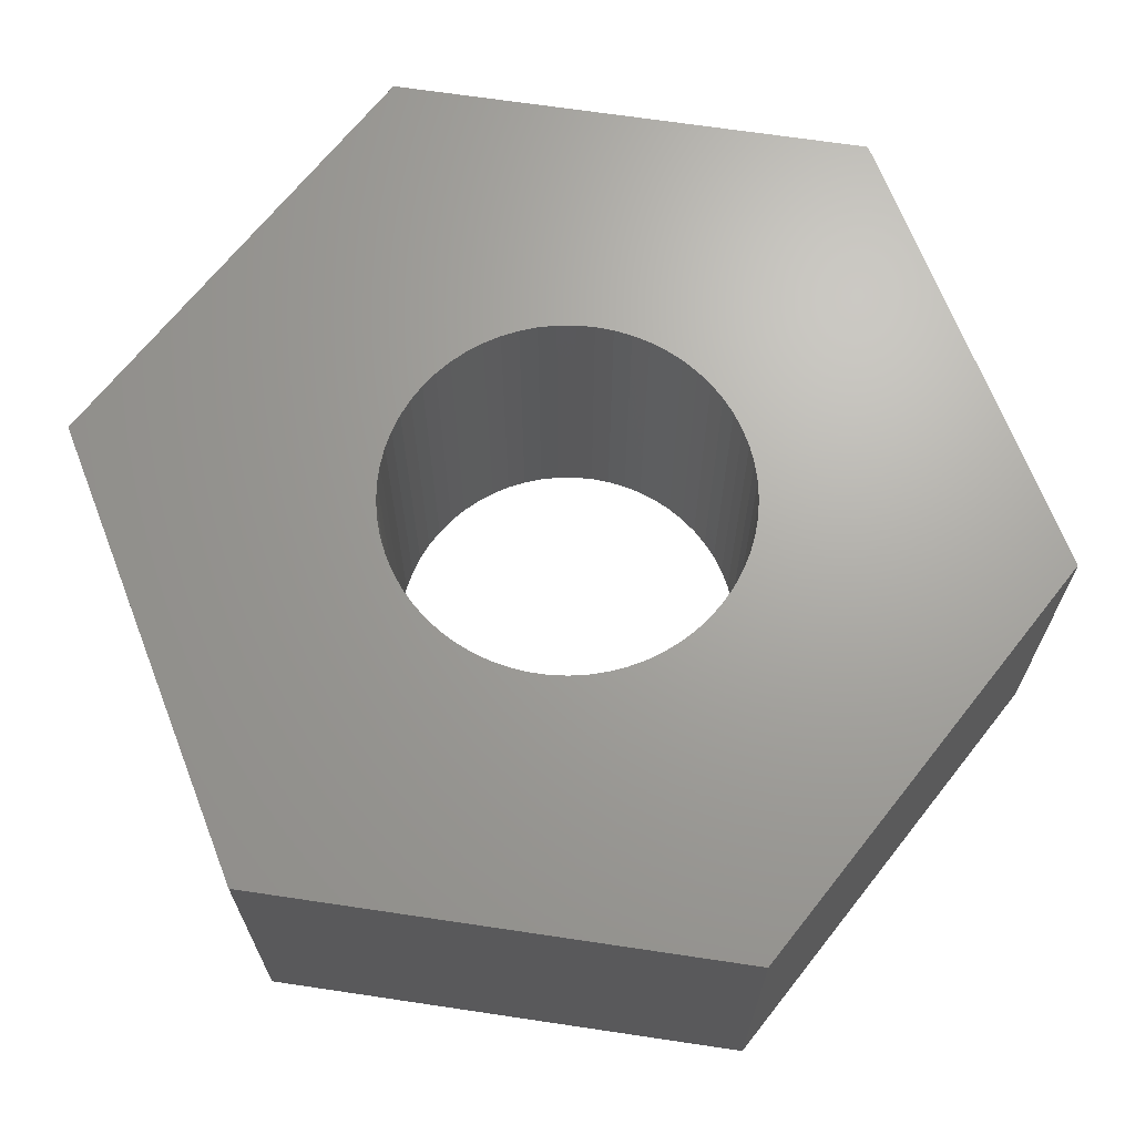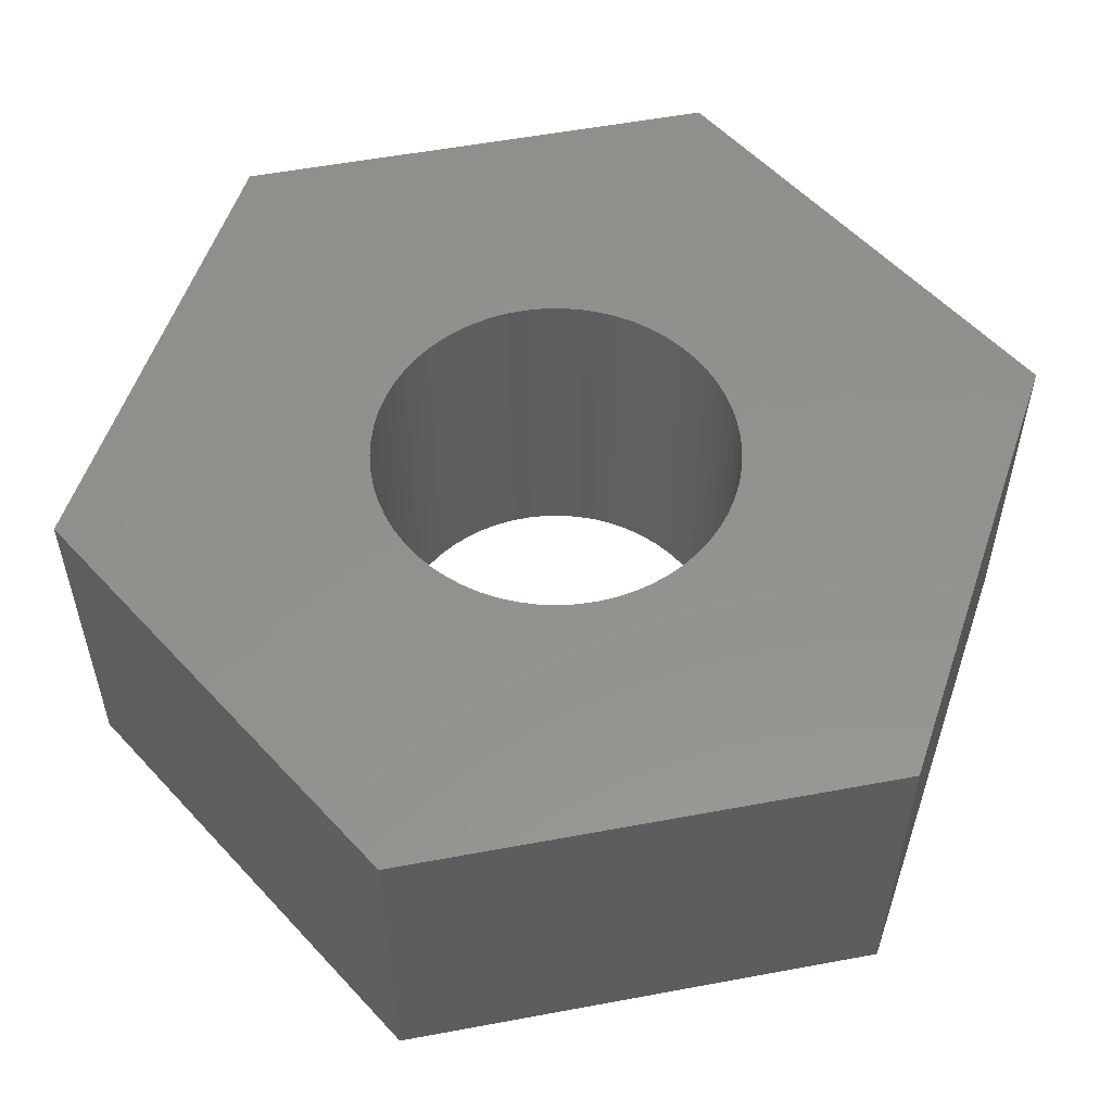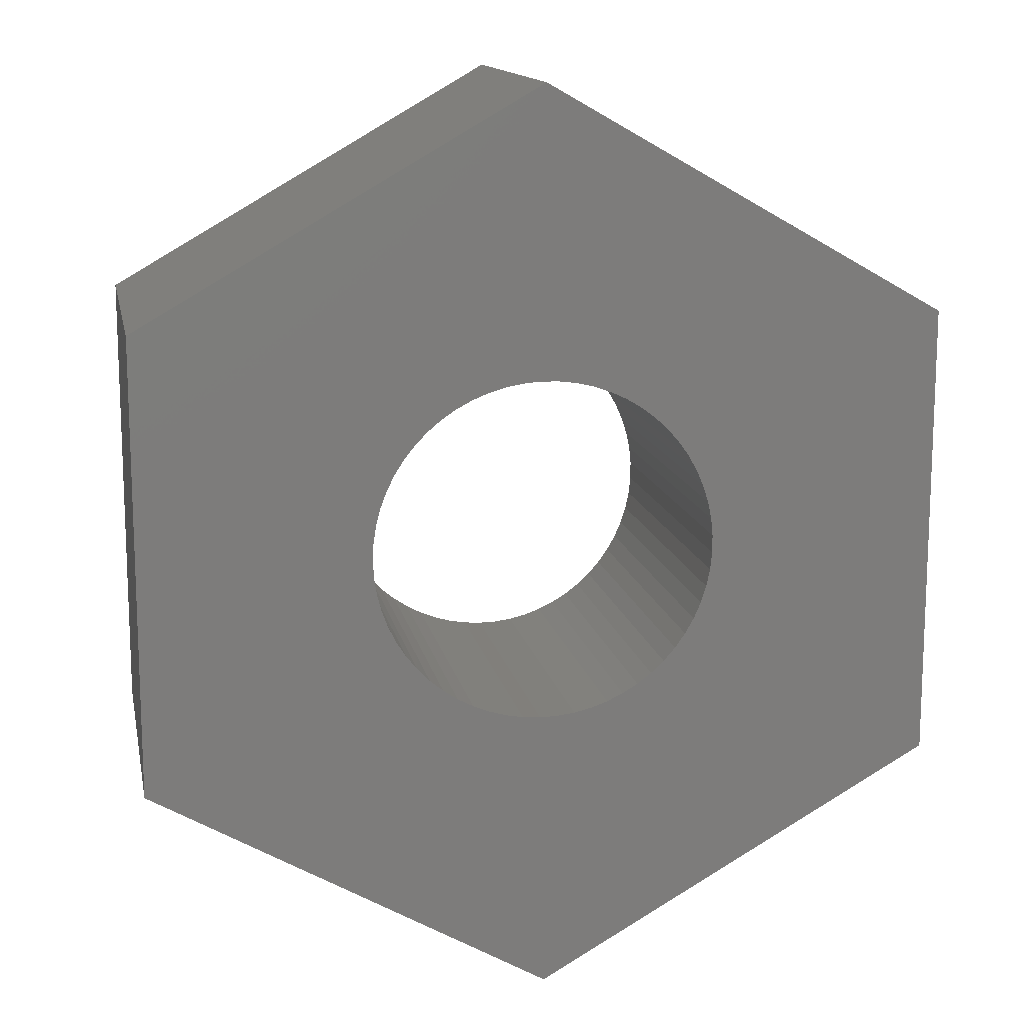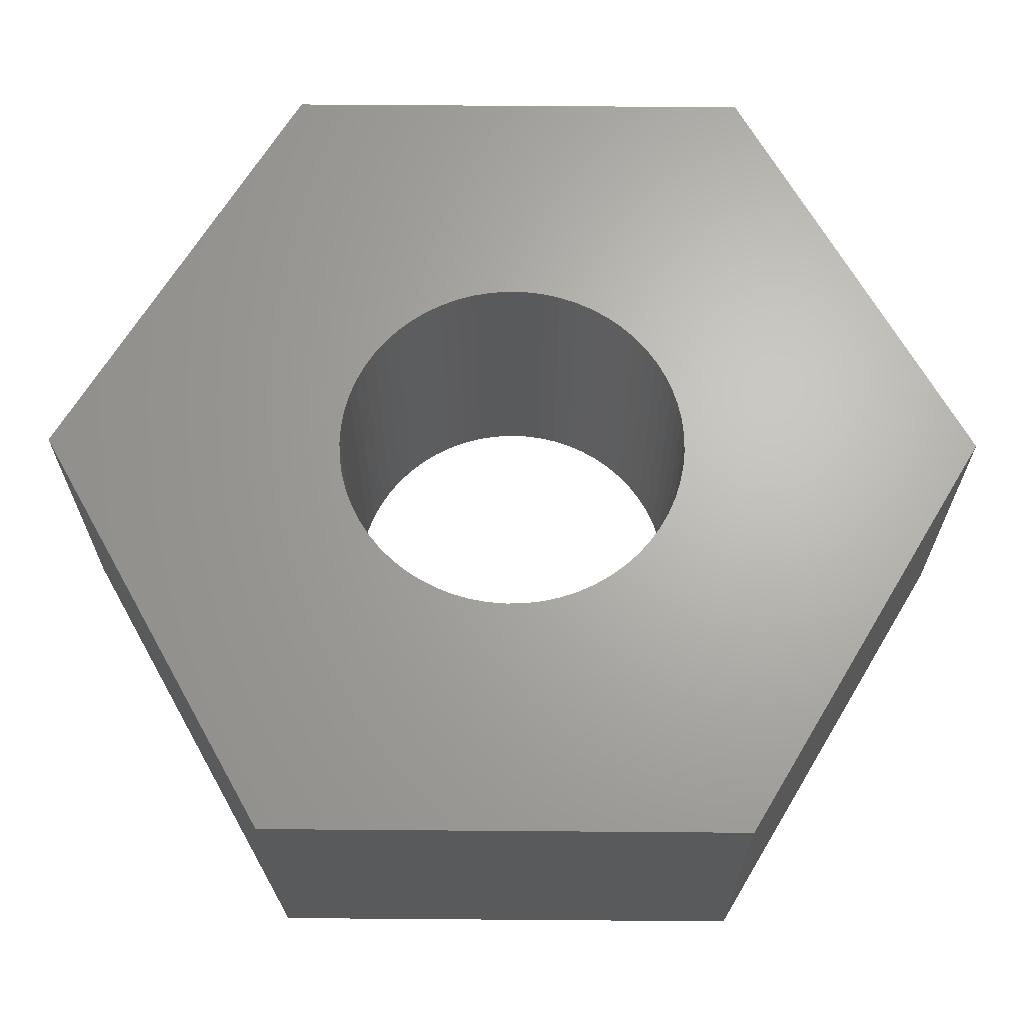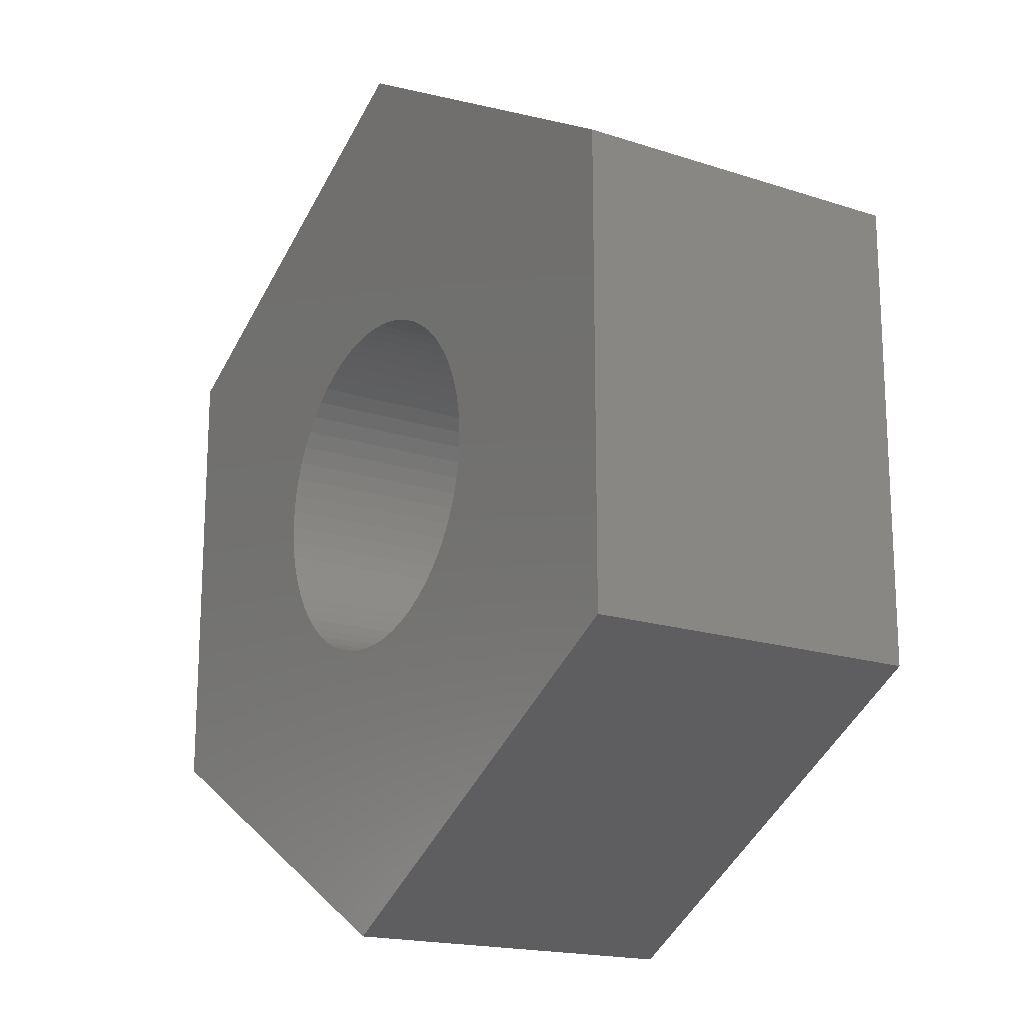
<metadata>
{"format":"stl","ext":"stl","renderer":"f3d","projection":"perspective","resolution":1024,"background":"white","views":[{"elev":67.7,"azim":-81.5,"up":"+Z"},{"elev":55.1,"azim":18.6,"up":"+Z"},{"elev":13.8,"azim":168.9,"up":"+Y"},{"elev":66.2,"azim":150.7,"up":"+Z"},{"elev":-17.8,"azim":-122.7,"up":"+Y"}]}
</metadata>
<code>
# stl→obj: 201 verts, 402 faces
v -0.05062 -1.033 -0.01587
v -0.9099 -0.5416 0.6984
v -0.9099 -0.5416 -0.01587
v -0.05062 -1.033 0.6984
v -0.9099 0.4404 0.6984
v -0.9099 0.4404 -0.01587
v 0.8086 -0.5416 -0.01587
v 0.8086 -0.5416 0.6984
v -0.9099 -0.5416 -0.03175
v -0.05062 -1.033 -0.03175
v -0.2865 -0.3334 0.6984
v -0.3143 -0.3076 0.6984
v -0.3394 -0.2792 0.6984
v -0.2562 -0.3561 0.6984
v -0.3613 -0.2483 0.6984
v -0.2237 -0.3757 0.6984
v -0.38 -0.2153 0.6984
v -0.1893 -0.3917 0.6984
v -0.3952 -0.1805 0.6984
v -0.1535 -0.4042 0.6984
v -0.4067 -0.1444 0.6984
v -0.1166 -0.4129 0.6984
v -0.4145 -0.1073 0.6984
v -0.07904 -0.4178 0.6984
v -0.4184 -0.06957 0.6984
v -0.04114 -0.4187 0.6984
v -0.4184 -0.03166 0.6984
v -0.003334 -0.4158 0.6984
v -0.4145 0.006054 0.6984
v 0.03397 -0.409 0.6984
v -0.4067 0.04317 0.6984
v 0.07037 -0.3984 0.6984
v -0.3952 0.07929 0.6984
v 0.1055 -0.3841 0.6984
v -0.38 0.114 0.6984
v 0.139 -0.3663 0.6984
v -0.3613 0.147 0.6984
v -0.3394 0.1779 0.6984
v -0.3143 0.2064 0.6984
v -0.2865 0.2322 0.6984
v -0.2562 0.2549 0.6984
v -0.2237 0.2744 0.6984
v 0.1704 -0.3452 0.6984
v 0.1995 -0.3209 0.6984
v 0.226 -0.2937 0.6984
v 0.2495 -0.264 0.6984
v 0.2699 -0.232 0.6984
v 0.2868 -0.1981 0.6984
v 0.3002 -0.1626 0.6984
v 0.3099 -0.1259 0.6984
v 0.3157 -0.08848 0.6984
v 0.3176 -0.05062 0.6984
v -0.05062 0.9314 0.6984
v 0.1055 0.2829 0.6984
v 0.139 0.2651 0.6984
v 0.07037 0.2972 0.6984
v 0.03397 0.3078 0.6984
v -0.003334 0.3146 0.6984
v -0.04114 0.3175 0.6984
v -0.07904 0.3165 0.6984
v -0.1166 0.3117 0.6984
v -0.1535 0.303 0.6984
v -0.1893 0.2905 0.6984
v 0.8086 0.4404 0.6984
v 0.3157 -0.01275 0.6984
v 0.3099 0.02471 0.6984
v 0.3002 0.06137 0.6984
v 0.2868 0.09685 0.6984
v 0.2699 0.1308 0.6984
v 0.2495 0.1628 0.6984
v 0.226 0.1925 0.6984
v 0.1995 0.2196 0.6984
v 0.1704 0.2439 0.6984
v -0.05062 0.9314 -0.01587
v -0.9099 0.4404 -0.03175
v 0.8086 0.4404 -0.01587
v 0.8086 -0.5416 -0.03175
v -0.2865 -0.3334 -0.03175
v -0.3143 -0.3076 -0.03175
v -0.3394 -0.2792 -0.03175
v -0.2562 -0.3561 -0.03175
v -0.3613 -0.2483 -0.03175
v -0.2237 -0.3757 -0.03175
v -0.38 -0.2153 -0.03175
v -0.1893 -0.3917 -0.03175
v -0.3952 -0.1805 -0.03175
v -0.1535 -0.4042 -0.03175
v -0.4067 -0.1444 -0.03175
v -0.1166 -0.4129 -0.03175
v -0.4145 -0.1073 -0.03175
v -0.07904 -0.4178 -0.03175
v -0.4184 -0.06957 -0.03175
v -0.04114 -0.4187 -0.03175
v -0.4184 -0.03166 -0.03175
v -0.003334 -0.4158 -0.03175
v -0.4145 0.006054 -0.03175
v 0.03397 -0.409 -0.03175
v -0.4067 0.04317 -0.03175
v 0.07037 -0.3984 -0.03175
v -0.3952 0.07929 -0.03175
v 0.1055 -0.3841 -0.03175
v -0.38 0.114 -0.03175
v 0.139 -0.3663 -0.03175
v -0.3613 0.147 -0.03175
v -0.3394 0.1779 -0.03175
v -0.3143 0.2064 -0.03175
v -0.2865 0.2322 -0.03175
v -0.2562 0.2549 -0.03175
v -0.2237 0.2744 -0.03175
v 0.1704 -0.3452 -0.03175
v 0.1995 -0.3209 -0.03175
v 0.226 -0.2937 -0.03175
v 0.2495 -0.264 -0.03175
v 0.2699 -0.232 -0.03175
v 0.2868 -0.1981 -0.03175
v 0.3002 -0.1626 -0.03175
v 0.3099 -0.1259 -0.03175
v 0.3157 -0.08848 -0.03175
v 0.3176 -0.05062 -0.03175
v -0.05062 0.9314 -0.03175
v 0.139 0.2651 -0.03175
v 0.1055 0.2829 -0.03175
v 0.07037 0.2972 -0.03175
v 0.03397 0.3078 -0.03175
v -0.003334 0.3146 -0.03175
v -0.04114 0.3175 -0.03175
v -0.07904 0.3165 -0.03175
v -0.1166 0.3117 -0.03175
v -0.1535 0.303 -0.03175
v -0.1893 0.2905 -0.03175
v 0.8086 0.4404 -0.03175
v 0.3157 -0.01275 -0.03175
v 0.3099 0.02471 -0.03175
v 0.3002 0.06137 -0.03175
v 0.2868 0.09685 -0.03175
v 0.2699 0.1308 -0.03175
v 0.2495 0.1628 -0.03175
v 0.226 0.1925 -0.03175
v 0.1995 0.2196 -0.03175
v 0.1704 0.2439 -0.03175
v 0.3157 -0.01275 -0.01587
v 0.3176 -0.05062 -0.01587
v 0.3099 0.02471 -0.01587
v 0.3002 0.06137 -0.01587
v 0.2868 0.09685 -0.01587
v 0.2699 0.1308 -0.01587
v 0.2495 0.1628 -0.01587
v 0.226 0.1925 -0.01587
v 0.1995 0.2196 -0.01587
v 0.1704 0.2439 -0.01587
v 0.139 0.2651 -0.01587
v 0.1055 0.2829 -0.01587
v 0.07037 0.2972 -0.01587
v 0.03397 0.3078 -0.01587
v -0.003334 0.3146 -0.01587
v -0.04114 0.3175 -0.01587
v -0.07904 0.3165 -0.01587
v -0.1166 0.3117 -0.01587
v -0.1535 0.303 -0.01587
v -0.1893 0.2905 -0.01587
v -0.2237 0.2744 -0.01587
v -0.2562 0.2549 -0.01587
v -0.2865 0.2322 -0.01587
v -0.3143 0.2064 -0.01587
v -0.3394 0.1779 -0.01587
v -0.3613 0.147 -0.01587
v -0.38 0.114 -0.01587
v -0.3952 0.07929 -0.01587
v -0.4067 0.04317 -0.01587
v -0.4145 0.006054 -0.01587
v -0.4184 -0.03166 -0.01587
v -0.4184 -0.06957 -0.01587
v -0.4145 -0.1073 -0.01587
v -0.4067 -0.1444 -0.01587
v -0.3952 -0.1805 -0.01587
v -0.38 -0.2153 -0.01587
v -0.3613 -0.2483 -0.01587
v -0.3394 -0.2792 -0.01587
v -0.3143 -0.3076 -0.01587
v -0.2865 -0.3334 -0.01587
v -0.2562 -0.3561 -0.01587
v -0.2237 -0.3757 -0.01587
v -0.1893 -0.3917 -0.01587
v -0.1535 -0.4042 -0.01587
v -0.1166 -0.4129 -0.01587
v -0.07904 -0.4178 -0.01587
v -0.04114 -0.4187 -0.01587
v -0.003334 -0.4158 -0.01587
v 0.03397 -0.409 -0.01587
v 0.07037 -0.3984 -0.01587
v 0.1055 -0.3841 -0.01587
v 0.139 -0.3663 -0.01587
v 0.1704 -0.3452 -0.01587
v 0.1995 -0.3209 -0.01587
v 0.226 -0.2937 -0.01587
v 0.2495 -0.264 -0.01587
v 0.2699 -0.232 -0.01587
v 0.2868 -0.1981 -0.01587
v 0.3002 -0.1626 -0.01587
v 0.3099 -0.1259 -0.01587
v 0.3157 -0.08848 -0.01587
f 1 2 3
f 1 4 2
f 3 5 6
f 3 2 5
f 7 4 1
f 7 8 4
f 1 3 9
f 1 9 10
f 11 12 2
f 13 2 12
f 14 11 2
f 15 2 13
f 16 2 4
f 16 14 2
f 17 2 15
f 18 16 4
f 19 2 17
f 20 18 4
f 21 2 19
f 22 20 4
f 23 2 21
f 24 22 4
f 25 2 23
f 26 24 4
f 27 2 25
f 27 5 2
f 28 26 4
f 29 5 27
f 30 28 4
f 31 5 29
f 32 30 4
f 33 5 31
f 34 32 4
f 35 5 33
f 36 34 4
f 37 5 35
f 38 5 37
f 39 5 38
f 40 5 39
f 41 5 40
f 42 5 41
f 8 43 36
f 8 44 43
f 8 45 44
f 8 46 45
f 8 47 46
f 8 48 47
f 8 49 48
f 8 50 49
f 8 51 50
f 8 52 51
f 8 36 4
f 53 54 55
f 53 56 54
f 53 57 56
f 53 58 57
f 53 59 58
f 53 60 59
f 53 61 60
f 53 62 61
f 53 63 62
f 53 42 63
f 53 5 42
f 64 65 52
f 64 66 65
f 64 67 66
f 64 68 67
f 64 69 68
f 64 70 69
f 64 71 70
f 64 72 71
f 64 73 72
f 64 55 73
f 64 52 8
f 64 53 55
f 6 53 74
f 6 5 53
f 3 6 75
f 3 75 9
f 76 8 7
f 76 64 8
f 7 1 10
f 7 10 77
f 78 9 79
f 80 79 9
f 81 9 78
f 82 80 9
f 83 10 9
f 83 9 81
f 84 82 9
f 85 10 83
f 86 84 9
f 87 10 85
f 88 86 9
f 89 10 87
f 90 88 9
f 91 10 89
f 92 90 9
f 93 10 91
f 94 92 9
f 94 9 75
f 95 10 93
f 96 94 75
f 97 10 95
f 98 96 75
f 99 10 97
f 100 98 75
f 101 10 99
f 102 100 75
f 103 10 101
f 104 102 75
f 105 104 75
f 106 105 75
f 107 106 75
f 108 107 75
f 109 108 75
f 77 103 110
f 77 110 111
f 77 111 112
f 77 112 113
f 77 113 114
f 77 114 115
f 77 115 116
f 77 116 117
f 77 117 118
f 77 118 119
f 77 10 103
f 120 121 122
f 120 122 123
f 120 123 124
f 120 124 125
f 120 125 126
f 120 126 127
f 120 127 128
f 120 128 129
f 120 129 130
f 120 130 109
f 120 109 75
f 131 119 132
f 131 132 133
f 131 133 134
f 131 134 135
f 131 135 136
f 131 136 137
f 131 137 138
f 131 138 139
f 131 139 140
f 131 140 121
f 131 77 119
f 131 121 120
f 74 64 76
f 74 53 64
f 141 142 52
f 141 52 65
f 143 65 66
f 143 141 65
f 144 66 67
f 144 143 66
f 145 67 68
f 145 144 67
f 146 68 69
f 146 145 68
f 147 69 70
f 147 70 71
f 147 146 69
f 148 71 72
f 148 147 71
f 149 148 72
f 150 72 73
f 150 149 72
f 151 73 55
f 151 55 54
f 151 150 73
f 152 151 54
f 153 54 56
f 153 56 57
f 153 152 54
f 154 57 58
f 154 153 57
f 155 58 59
f 155 154 58
f 156 59 60
f 156 155 59
f 157 156 60
f 158 60 61
f 158 157 60
f 159 61 62
f 159 158 61
f 160 159 62
f 160 62 63
f 161 160 63
f 161 63 42
f 162 161 42
f 162 42 41
f 163 162 41
f 163 41 40
f 164 163 40
f 164 40 39
f 165 164 39
f 165 39 38
f 165 38 37
f 166 165 37
f 167 166 37
f 167 37 35
f 167 35 33
f 168 167 33
f 169 33 31
f 169 168 33
f 170 31 29
f 170 169 31
f 171 29 27
f 171 27 25
f 171 170 29
f 172 25 23
f 172 171 25
f 173 23 21
f 173 172 23
f 174 173 21
f 175 21 19
f 175 174 21
f 176 19 17
f 176 175 19
f 177 17 15
f 177 176 17
f 178 15 13
f 178 177 15
f 179 13 12
f 179 178 13
f 180 12 11
f 180 11 14
f 180 179 12
f 181 180 14
f 182 14 16
f 182 181 14
f 183 16 18
f 183 18 20
f 183 182 16
f 184 183 20
f 185 184 20
f 185 20 22
f 185 22 24
f 186 185 24
f 187 186 24
f 187 24 26
f 187 26 28
f 188 187 28
f 189 188 28
f 189 28 30
f 189 30 32
f 190 189 32
f 190 32 34
f 191 190 34
f 192 191 34
f 192 34 36
f 193 192 36
f 193 36 43
f 193 43 44
f 194 193 44
f 195 194 44
f 195 44 45
f 195 45 46
f 196 195 46
f 197 196 46
f 197 46 47
f 197 47 48
f 198 197 48
f 199 198 48
f 199 48 49
f 199 49 50
f 200 50 51
f 200 199 50
f 201 200 51
f 142 51 52
f 142 201 51
f 6 74 120
f 6 120 75
f 76 7 77
f 76 77 131
f 74 76 131
f 74 131 120
f 141 119 142
f 141 132 119
f 143 133 132
f 143 132 141
f 144 134 133
f 144 133 143
f 145 135 134
f 145 134 144
f 146 136 135
f 146 135 145
f 147 137 136
f 147 136 146
f 148 138 137
f 148 137 147
f 149 139 138
f 149 138 148
f 150 140 139
f 150 139 149
f 151 121 140
f 151 140 150
f 152 122 121
f 152 121 151
f 153 123 122
f 153 122 152
f 154 124 123
f 154 123 153
f 155 125 124
f 155 124 154
f 156 126 125
f 156 125 155
f 157 127 126
f 157 126 156
f 158 128 127
f 158 127 157
f 159 129 128
f 159 128 158
f 160 129 159
f 160 130 129
f 161 130 160
f 161 109 130
f 162 109 161
f 162 108 109
f 163 108 162
f 163 107 108
f 164 107 163
f 164 106 107
f 165 106 164
f 165 105 106
f 166 104 105
f 166 105 165
f 167 102 104
f 167 104 166
f 168 100 102
f 168 102 167
f 169 98 100
f 169 100 168
f 170 96 98
f 170 98 169
f 171 94 96
f 171 96 170
f 172 92 94
f 172 94 171
f 173 90 92
f 173 92 172
f 174 88 90
f 174 90 173
f 175 86 88
f 175 88 174
f 176 84 86
f 176 86 175
f 177 82 84
f 177 84 176
f 178 80 82
f 178 82 177
f 179 79 80
f 179 80 178
f 180 78 79
f 180 79 179
f 181 81 78
f 181 78 180
f 182 83 81
f 182 81 181
f 183 85 83
f 183 83 182
f 184 87 85
f 184 85 183
f 185 87 184
f 185 89 87
f 186 89 185
f 186 91 89
f 187 91 186
f 187 93 91
f 188 93 187
f 188 95 93
f 189 95 188
f 189 97 95
f 190 97 189
f 190 99 97
f 191 99 190
f 191 101 99
f 192 101 191
f 192 103 101
f 193 103 192
f 193 110 103
f 194 110 193
f 194 111 110
f 195 111 194
f 195 112 111
f 196 112 195
f 196 113 112
f 197 113 196
f 197 114 113
f 198 114 197
f 198 115 114
f 199 116 115
f 199 115 198
f 200 117 116
f 200 116 199
f 201 118 117
f 201 117 200
f 142 119 118
f 142 118 201

</code>
